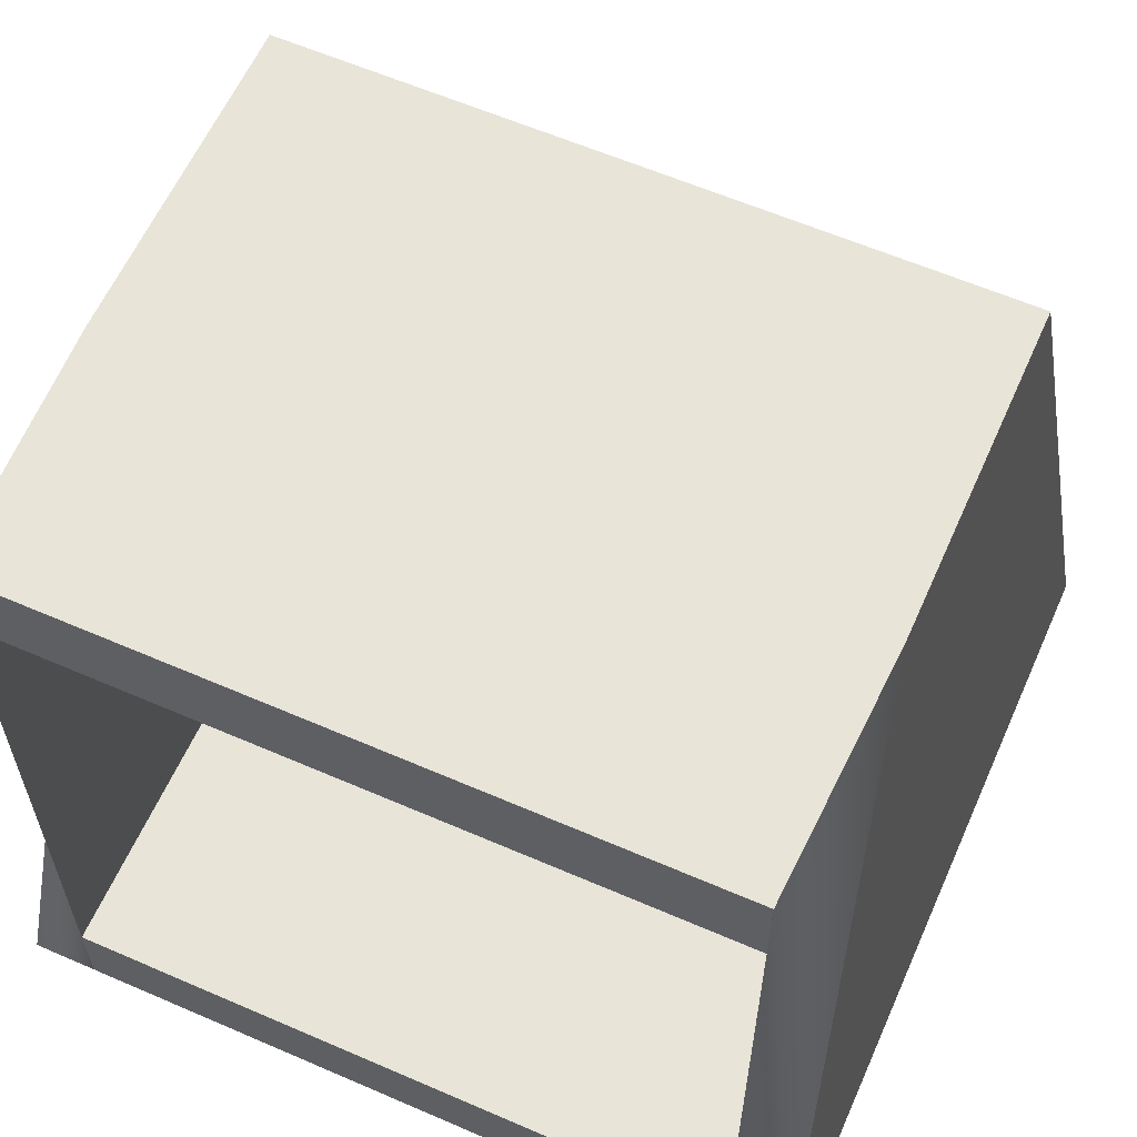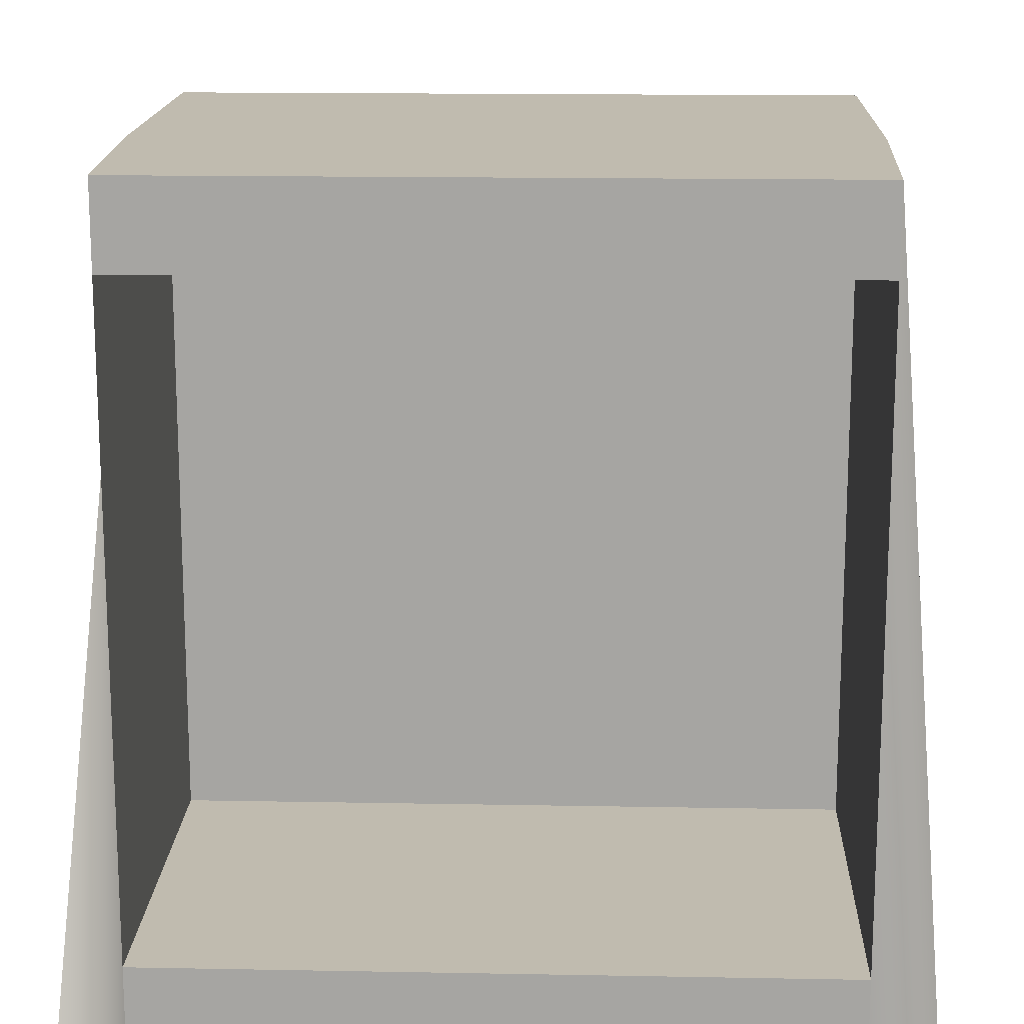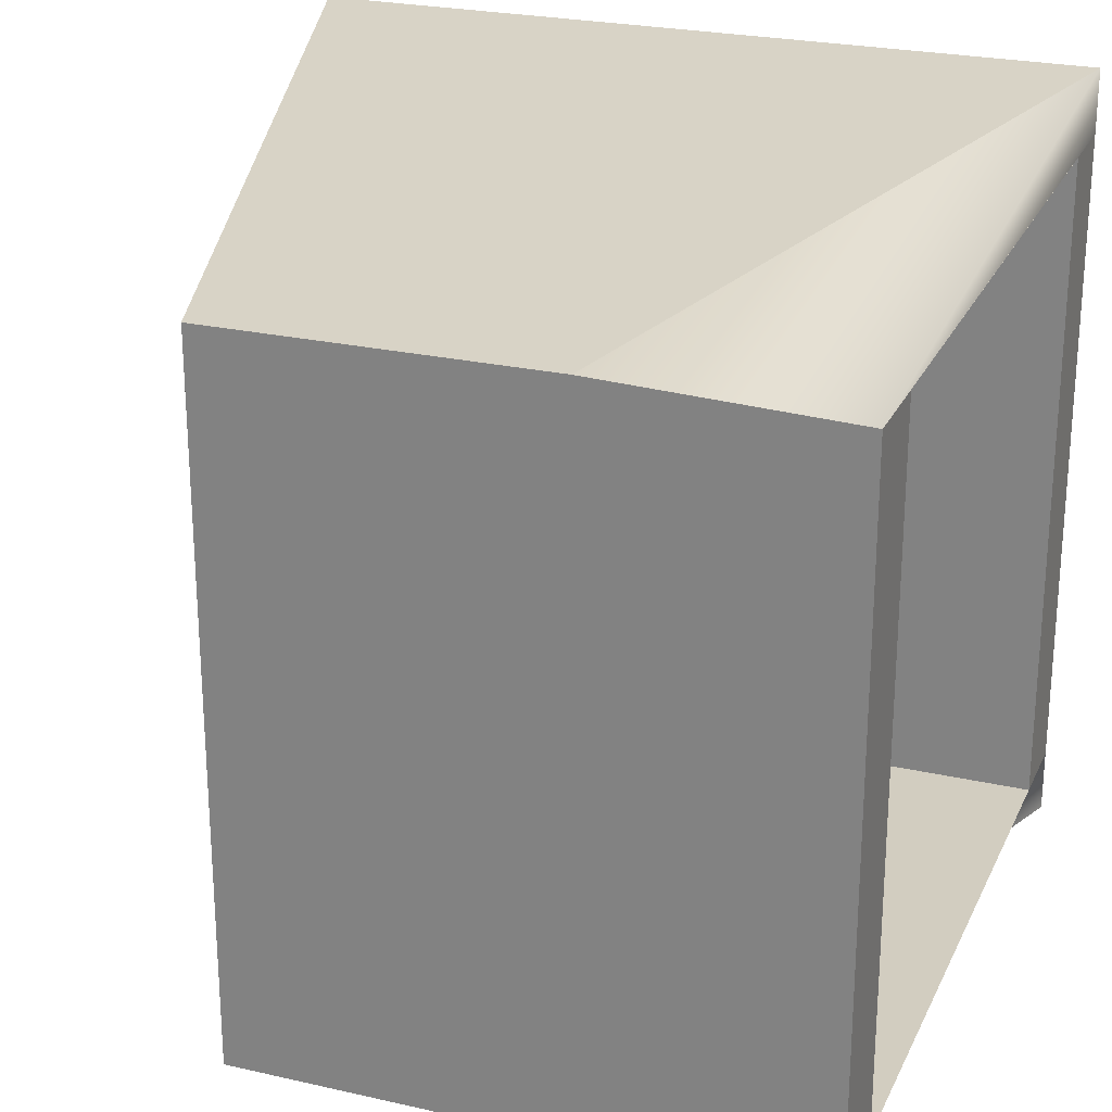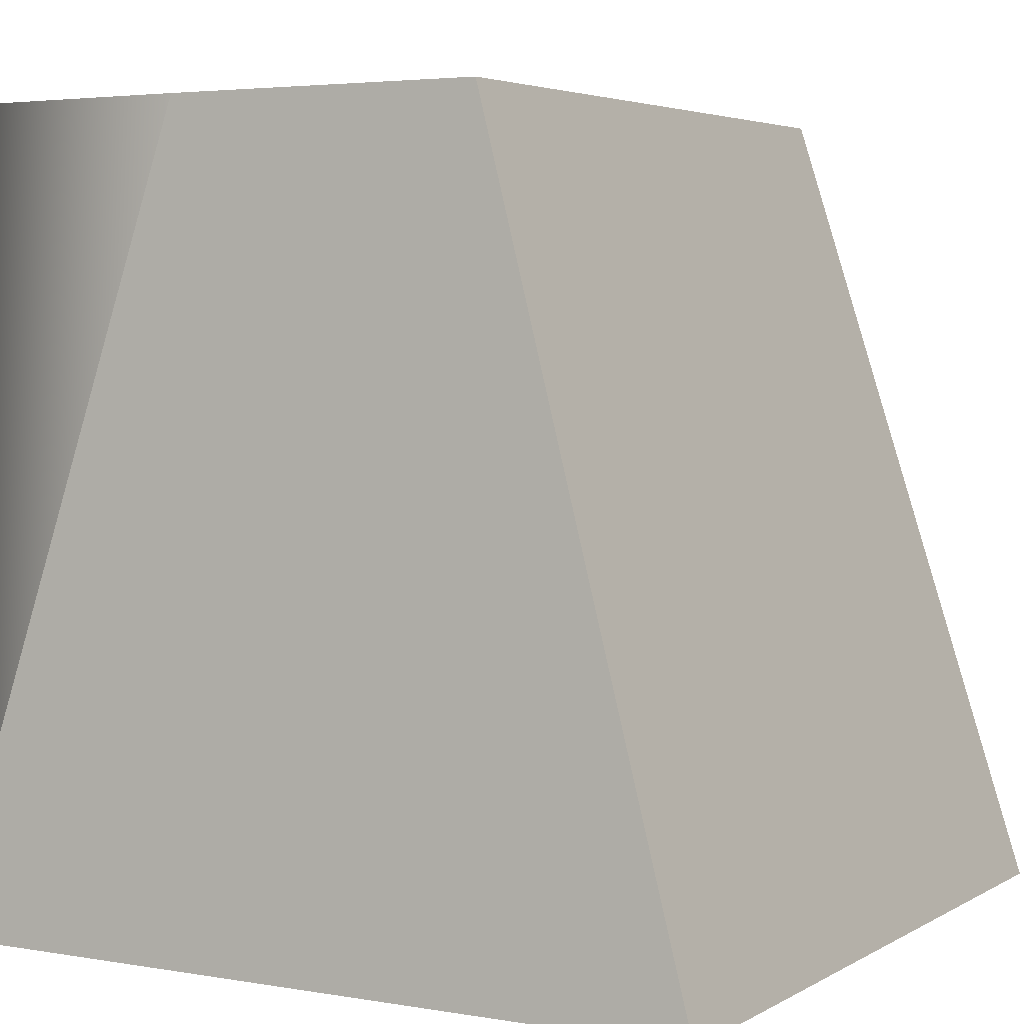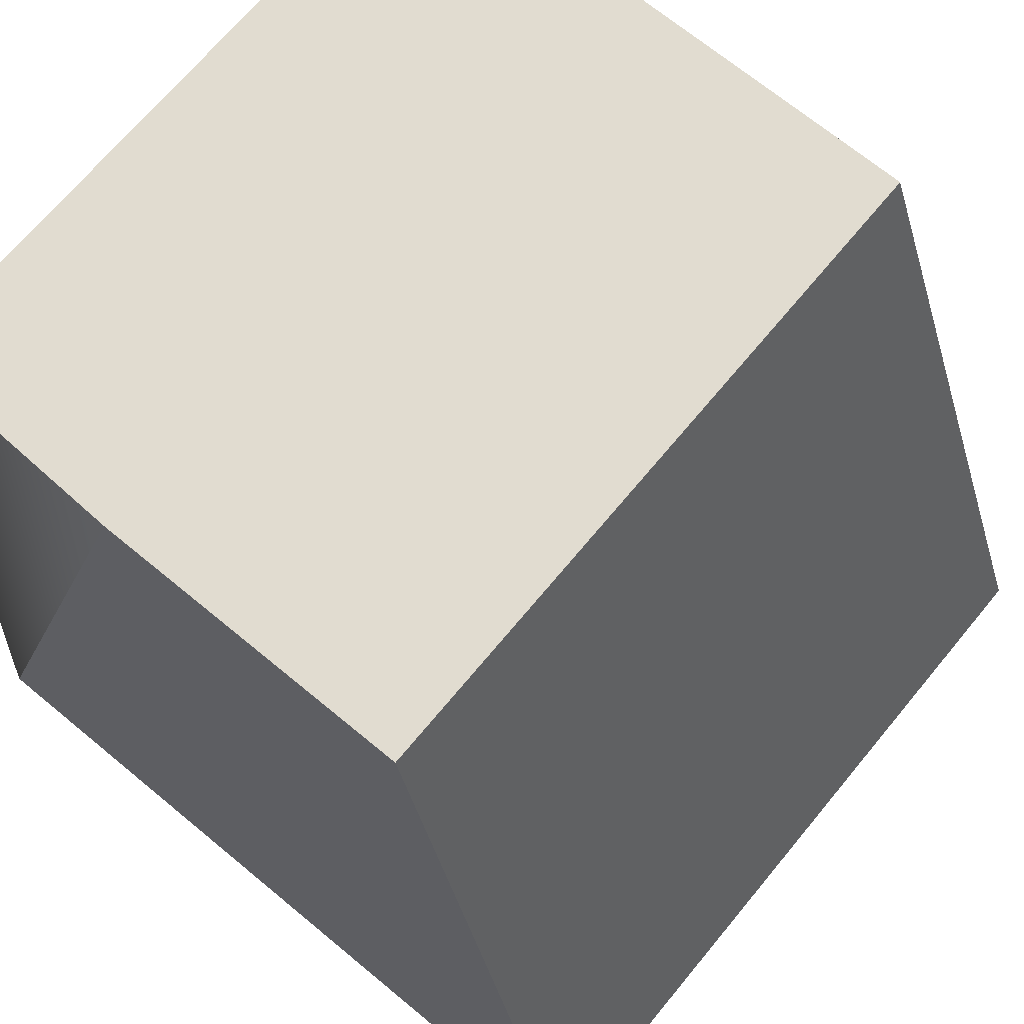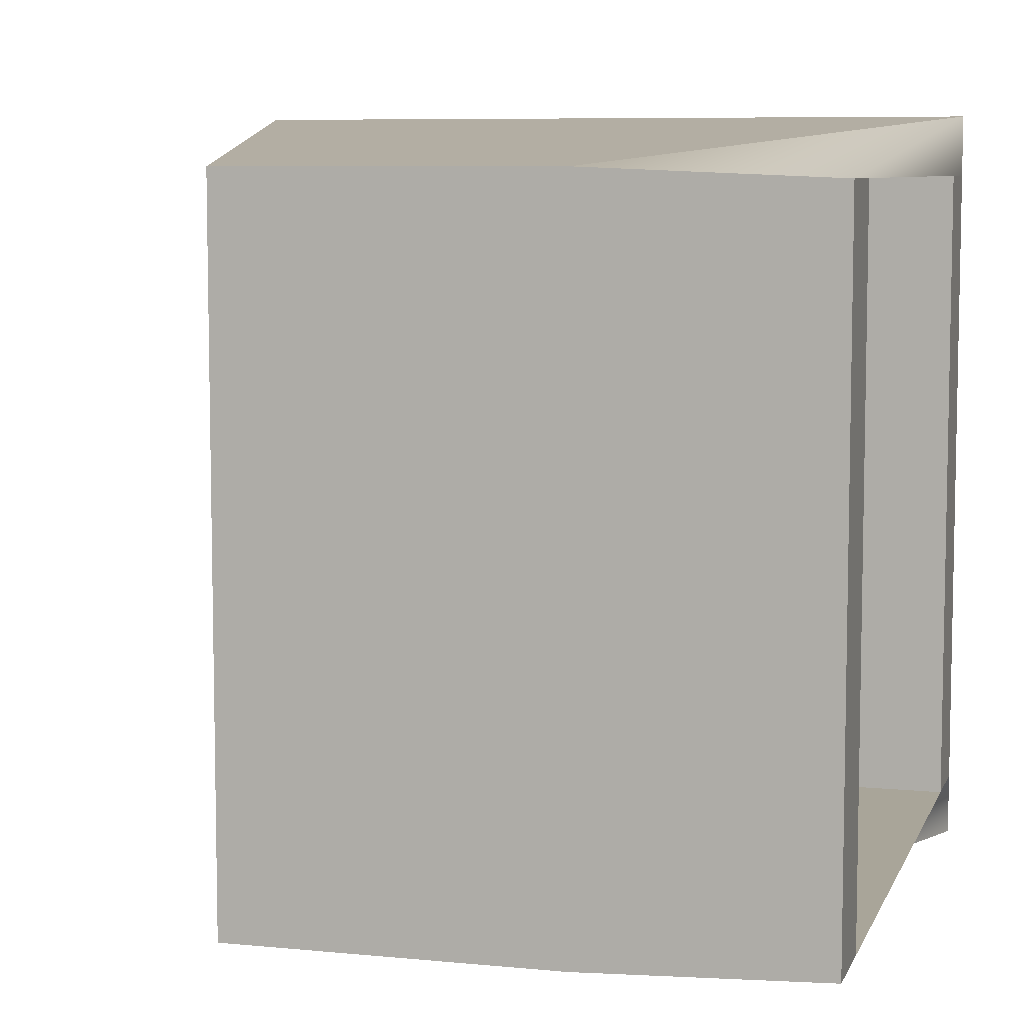
<metadata>
{"format":"obj","ext":"obj","renderer":"f3d","projection":"perspective","resolution":1024,"background":"white","views":[{"elev":60.6,"azim":-66.1,"up":"+Y"},{"elev":15.9,"azim":-87.8,"up":"+Y"},{"elev":24.6,"azim":-159.5,"up":"+Z"},{"elev":4.0,"azim":29.8,"up":"+Y"},{"elev":69.4,"azim":39.6,"up":"+Y"},{"elev":7.4,"azim":-164.3,"up":"+Z"}]}
</metadata>
<code>
o House_2.5
g House_2.5
v 0 0 0
v -1 0 0
v -0.2975 1 -0.0679
v -0.7025 1 -0.0679
v -0.5025 0.1044 -0.08011
v -0.5025 0.1044 -0.9199
v -0.5025 0.8956 -0.08011
v -0.5025 0.8956 -0.9199
v -1 0 -1
v 0 0 -1
v -0.7025 1 -0.9321
v -0.2975 1 -0.9321
v -1 0 -0.08011
v -1 0 -0.9199
v -1 1 -0.08011
v -1 1 -0.9199
v -1 0.1044 -0.08011
v -1 0.1044 -0.9199
v -1 0.8956 -0.08011
v -1 0.8956 -0.9199
f 3 2 1
f 3 4 2
f 7 6 5
f 7 8 6
f 11 10 9
f 11 12 10
f 12 1 10
f 12 3 1
f 12 4 3
f 12 11 4
f 1 9 10
f 1 2 9
f 13 9 2
f 13 14 9
f 15 2 4
f 15 13 2
f 14 11 9
f 14 16 11
f 16 4 11
f 16 15 4
f 17 14 13
f 17 18 14
f 19 13 15
f 19 17 13
f 18 16 14
f 18 20 16
f 20 15 16
f 20 19 15
f 5 18 17
f 5 6 18
f 7 17 19
f 7 5 17
f 6 20 18
f 6 8 20
f 8 19 20
f 8 7 19

</code>
